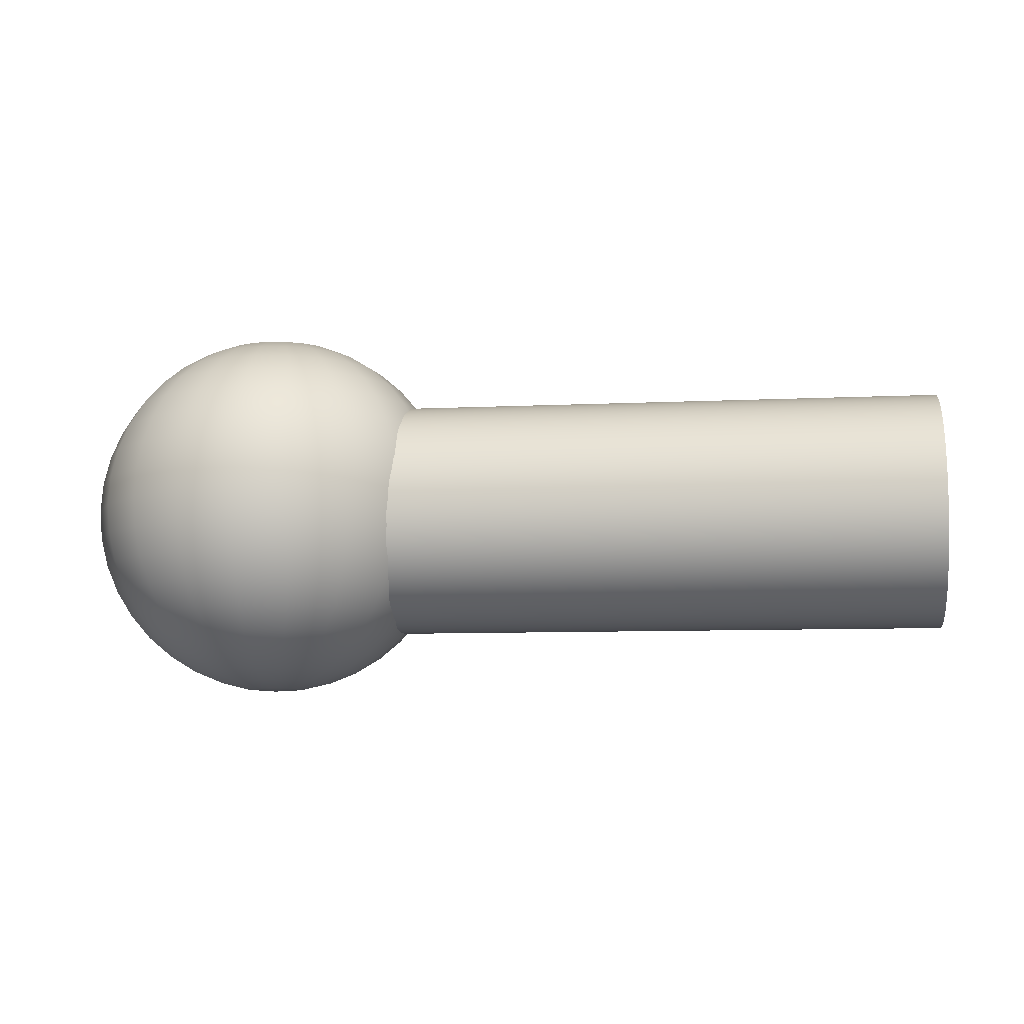
<metadata>
{"format":"obj","ext":"obj","renderer":"f3d","projection":"perspective","resolution":1024,"background":"white","views":[{"elev":-8.4,"azim":7.5,"up":"+Y"}]}
</metadata>
<code>
g default
v -2.136 -3.516 -0.02516
v -2.136 -3.52 -0.05004
v -2.136 -3.526 -0.07438
v -2.136 -3.535 -0.0979
v -2.136 -3.547 -0.1203
v -2.136 -3.561 -0.1415
v -2.136 -3.576 -0.1611
v -2.136 -3.594 -0.1789
v -2.136 -3.614 -0.1947
v -2.136 -3.635 -0.2084
v -2.136 -3.657 -0.2199
v -2.136 -3.681 -0.2289
v -2.136 -3.705 -0.2354
v -2.136 -3.73 -0.2394
v -2.136 -3.755 -0.2407
v -2.136 -3.78 -0.2394
v -2.136 -3.805 -0.2354
v -2.136 -3.83 -0.2289
v -2.136 -3.853 -0.2199
v -2.136 -3.876 -0.2084
v -2.136 -3.897 -0.1947
v -2.136 -3.916 -0.1789
v -2.136 -3.934 -0.1611
v -2.136 -3.95 -0.1415
v -2.136 -3.964 -0.1203
v -2.136 -3.975 -0.0979
v -2.136 -3.984 -0.07438
v -2.136 -3.991 -0.05004
v -2.136 -3.995 -0.02516
v -2.136 -3.996 0
v -2.136 -3.995 0.02516
v -2.136 -3.991 0.05004
v -2.136 -3.984 0.07438
v -2.136 -3.975 0.0979
v -2.136 -3.964 0.1203
v -2.136 -3.95 0.1415
v -2.136 -3.934 0.1611
v -2.136 -3.916 0.1789
v -2.136 -3.897 0.1947
v -2.136 -3.876 0.2084
v -2.136 -3.853 0.2199
v -2.136 -3.83 0.2289
v -2.136 -3.805 0.2354
v -2.136 -3.78 0.2394
v -2.136 -3.755 0.2407
v -2.136 -3.73 0.2394
v -2.136 -3.705 0.2354
v -2.136 -3.681 0.2289
v -2.136 -3.657 0.2199
v -2.136 -3.635 0.2084
v -2.136 -3.614 0.1947
v -2.136 -3.594 0.1789
v -2.136 -3.576 0.1611
v -2.136 -3.561 0.1415
v -2.136 -3.547 0.1203
v -2.136 -3.535 0.0979
v -2.136 -3.526 0.07438
v -2.136 -3.52 0.05004
v -2.136 -3.516 0.02516
v -2.136 -3.515 0
v -3.292 -3.516 -0.02516
v -3.292 -3.52 -0.05004
v -3.292 -3.526 -0.07438
v -3.292 -3.535 -0.0979
v -3.292 -3.547 -0.1203
v -3.292 -3.561 -0.1415
v -3.292 -3.576 -0.1611
v -3.292 -3.594 -0.1789
v -3.292 -3.614 -0.1947
v -3.292 -3.635 -0.2084
v -3.292 -3.657 -0.2199
v -3.292 -3.681 -0.2289
v -3.292 -3.705 -0.2354
v -3.292 -3.73 -0.2394
v -3.292 -3.755 -0.2407
v -3.292 -3.78 -0.2394
v -3.292 -3.805 -0.2354
v -3.292 -3.83 -0.2289
v -3.292 -3.853 -0.2199
v -3.292 -3.876 -0.2084
v -3.292 -3.897 -0.1947
v -3.292 -3.916 -0.1789
v -3.292 -3.934 -0.1611
v -3.292 -3.95 -0.1415
v -3.292 -3.964 -0.1203
v -3.292 -3.975 -0.0979
v -3.292 -3.984 -0.07438
v -3.292 -3.991 -0.05004
v -3.292 -3.995 -0.02516
v -3.292 -3.996 0
v -3.292 -3.995 0.02516
v -3.292 -3.991 0.05004
v -3.292 -3.984 0.07438
v -3.292 -3.975 0.0979
v -3.292 -3.964 0.1203
v -3.292 -3.95 0.1415
v -3.292 -3.934 0.1611
v -3.292 -3.916 0.1789
v -3.292 -3.897 0.1947
v -3.292 -3.876 0.2084
v -3.292 -3.853 0.2199
v -3.292 -3.83 0.2289
v -3.292 -3.805 0.2354
v -3.292 -3.78 0.2394
v -3.292 -3.755 0.2407
v -3.292 -3.73 0.2394
v -3.292 -3.705 0.2354
v -3.292 -3.681 0.2289
v -3.292 -3.657 0.2199
v -3.292 -3.635 0.2084
v -3.292 -3.614 0.1947
v -3.292 -3.594 0.1789
v -3.292 -3.576 0.1611
v -3.292 -3.561 0.1415
v -3.292 -3.547 0.1203
v -3.292 -3.535 0.0979
v -3.292 -3.526 0.07438
v -3.292 -3.52 0.05004
v -3.292 -3.516 0.02516
v -3.292 -3.515 0
g pCylinder8
f 1 2 62 61
f 2 3 63 62
f 3 4 64 63
f 4 5 65 64
f 5 6 66 65
f 6 7 67 66
f 7 8 68 67
f 8 9 69 68
f 9 10 70 69
f 10 11 71 70
f 11 12 72 71
f 12 13 73 72
f 13 14 74 73
f 14 15 75 74
f 15 16 76 75
f 16 17 77 76
f 17 18 78 77
f 18 19 79 78
f 19 20 80 79
f 20 21 81 80
f 21 22 82 81
f 22 23 83 82
f 23 24 84 83
f 24 25 85 84
f 25 26 86 85
f 26 27 87 86
f 27 28 88 87
f 28 29 89 88
f 29 30 90 89
f 30 31 91 90
f 31 32 92 91
f 32 33 93 92
f 33 34 94 93
f 34 35 95 94
f 35 36 96 95
f 36 37 97 96
f 37 38 98 97
f 38 39 99 98
f 39 40 100 99
f 40 41 101 100
f 41 42 102 101
f 42 43 103 102
f 43 44 104 103
f 44 45 105 104
f 45 46 106 105
f 46 47 107 106
f 47 48 108 107
f 48 49 109 108
f 49 50 110 109
f 50 51 111 110
f 51 52 112 111
f 52 53 113 112
f 53 54 114 113
f 54 55 115 114
f 55 56 116 115
f 56 57 117 116
f 57 58 118 117
f 58 59 119 118
f 59 60 120 119
f 60 1 61 120
f 1 60 59 58 57 56 55 54 53 52 51 50 49 48 47 46 45 44 43 42 41 40 39 38 37 36 35 34 33 32 31 30 29 28 27 26 25 24 23 22 21 20 19 18 17 16 15 14 13 12 11 10 9 8 7 6 5 4 3 2
f 61 62 63 64 65 66 67 68 69 70 71 72 73 74 75 76 77 78 79 80 81 82 83 84 85 86 87 88 89 90 91 92 93 94 95 96 97 98 99 100 101 102 103 104 105 106 107 108 109 110 111 112 113 114 115 116 117 118 119 120
g default
v -3.475 -4.113 -0.01827
v -3.484 -4.113 -0.03475
v -3.497 -4.113 -0.04783
v -3.513 -4.113 -0.05623
v -3.531 -4.113 -0.05912
v -3.55 -4.113 -0.05623
v -3.566 -4.113 -0.04783
v -3.579 -4.113 -0.03475
v -3.588 -4.113 -0.01827
v -3.591 -4.113 0
v -3.588 -4.113 0.01827
v -3.579 -4.113 0.03475
v -3.566 -4.113 0.04783
v -3.55 -4.113 0.05623
v -3.531 -4.113 0.05912
v -3.513 -4.113 0.05623
v -3.497 -4.113 0.04783
v -3.484 -4.113 0.03475
v -3.475 -4.113 0.01827
v -3.472 -4.113 0
v -3.42 -4.099 -0.03609
v -3.437 -4.099 -0.06864
v -3.463 -4.099 -0.09448
v -3.495 -4.099 -0.1111
v -3.531 -4.099 -0.1168
v -3.568 -4.099 -0.1111
v -3.6 -4.099 -0.09448
v -3.626 -4.099 -0.06864
v -3.643 -4.099 -0.03609
v -3.648 -4.099 0
v -3.643 -4.099 0.03609
v -3.626 -4.099 0.06864
v -3.6 -4.099 0.09448
v -3.568 -4.099 0.1111
v -3.531 -4.099 0.1168
v -3.495 -4.099 0.1111
v -3.463 -4.099 0.09448
v -3.437 -4.099 0.06864
v -3.42 -4.099 0.03609
v -3.415 -4.099 0
v -3.368 -4.076 -0.05302
v -3.393 -4.076 -0.1008
v -3.431 -4.076 -0.1388
v -3.478 -4.076 -0.1632
v -3.531 -4.076 -0.1716
v -3.584 -4.076 -0.1632
v -3.632 -4.076 -0.1388
v -3.67 -4.076 -0.1008
v -3.695 -4.076 -0.05302
v -3.703 -4.076 0
v -3.695 -4.076 0.05302
v -3.67 -4.076 0.1008
v -3.632 -4.076 0.1388
v -3.584 -4.076 0.1632
v -3.531 -4.076 0.1716
v -3.478 -4.076 0.1632
v -3.431 -4.076 0.1388
v -3.393 -4.076 0.1008
v -3.368 -4.076 0.05302
v -3.36 -4.076 0
v -3.32 -4.045 -0.06864
v -3.352 -4.045 -0.1306
v -3.401 -4.045 -0.1797
v -3.463 -4.045 -0.2113
v -3.531 -4.045 -0.2221
v -3.6 -4.045 -0.2113
v -3.662 -4.045 -0.1797
v -3.711 -4.045 -0.1306
v -3.743 -4.045 -0.06864
v -3.754 -4.045 0
v -3.743 -4.045 0.06864
v -3.711 -4.045 0.1306
v -3.662 -4.045 0.1797
v -3.6 -4.045 0.2113
v -3.531 -4.045 0.2221
v -3.463 -4.045 0.2113
v -3.401 -4.045 0.1797
v -3.352 -4.045 0.1306
v -3.32 -4.045 0.06864
v -3.309 -4.045 0
v -3.277 -4.007 -0.08258
v -3.315 -4.007 -0.1571
v -3.374 -4.007 -0.2162
v -3.449 -4.007 -0.2542
v -3.531 -4.007 -0.2672
v -3.614 -4.007 -0.2542
v -3.689 -4.007 -0.2162
v -3.748 -4.007 -0.1571
v -3.786 -4.007 -0.08258
v -3.799 -4.007 0
v -3.786 -4.007 0.08258
v -3.748 -4.007 0.1571
v -3.689 -4.007 0.2162
v -3.614 -4.007 0.2542
v -3.531 -4.007 0.2672
v -3.449 -4.007 0.2542
v -3.374 -4.007 0.2162
v -3.315 -4.007 0.1571
v -3.277 -4.007 0.08258
v -3.264 -4.007 0
v -3.241 -3.962 -0.09448
v -3.284 -3.962 -0.1797
v -3.352 -3.962 -0.2474
v -3.437 -3.962 -0.2908
v -3.531 -3.962 -0.3057
v -3.626 -3.962 -0.2908
v -3.711 -3.962 -0.2474
v -3.779 -3.962 -0.1797
v -3.822 -3.962 -0.09448
v -3.837 -3.962 0
v -3.822 -3.962 0.09448
v -3.779 -3.962 0.1797
v -3.711 -3.962 0.2474
v -3.626 -3.962 0.2908
v -3.531 -3.962 0.3057
v -3.437 -3.962 0.2908
v -3.352 -3.962 0.2474
v -3.284 -3.962 0.1797
v -3.241 -3.962 0.09448
v -3.226 -3.962 0
v -3.211 -3.911 -0.1041
v -3.259 -3.911 -0.1979
v -3.334 -3.911 -0.2724
v -3.427 -3.911 -0.3202
v -3.531 -3.911 -0.3367
v -3.636 -3.911 -0.3202
v -3.729 -3.911 -0.2724
v -3.804 -3.911 -0.1979
v -3.852 -3.911 -0.1041
v -3.868 -3.911 0
v -3.852 -3.911 0.1041
v -3.804 -3.911 0.1979
v -3.729 -3.911 0.2724
v -3.636 -3.911 0.3202
v -3.531 -3.911 0.3367
v -3.427 -3.911 0.3202
v -3.334 -3.911 0.2724
v -3.259 -3.911 0.1979
v -3.211 -3.911 0.1041
v -3.195 -3.911 0
v -3.19 -3.856 -0.1111
v -3.241 -3.856 -0.2113
v -3.32 -3.856 -0.2908
v -3.42 -3.856 -0.3418
v -3.531 -3.856 -0.3594
v -3.643 -3.856 -0.3418
v -3.743 -3.856 -0.2908
v -3.822 -3.856 -0.2113
v -3.873 -3.856 -0.1111
v -3.891 -3.856 0
v -3.873 -3.856 0.1111
v -3.822 -3.856 0.2113
v -3.743 -3.856 0.2908
v -3.643 -3.856 0.3418
v -3.531 -3.856 0.3594
v -3.42 -3.856 0.3418
v -3.32 -3.856 0.2908
v -3.241 -3.856 0.2113
v -3.19 -3.856 0.1111
v -3.172 -3.856 0
v -3.176 -3.799 -0.1153
v -3.229 -3.799 -0.2194
v -3.312 -3.799 -0.302
v -3.416 -3.799 -0.355
v -3.531 -3.799 -0.3733
v -3.647 -3.799 -0.355
v -3.751 -3.799 -0.302
v -3.833 -3.799 -0.2194
v -3.886 -3.799 -0.1153
v -3.905 -3.799 0
v -3.886 -3.799 0.1153
v -3.833 -3.799 0.2194
v -3.751 -3.799 0.302
v -3.647 -3.799 0.355
v -3.531 -3.799 0.3733
v -3.416 -3.799 0.355
v -3.312 -3.799 0.302
v -3.229 -3.799 0.2194
v -3.176 -3.799 0.1153
v -3.158 -3.799 0
v -3.172 -3.739 -0.1168
v -3.226 -3.739 -0.2221
v -3.309 -3.739 -0.3057
v -3.415 -3.739 -0.3594
v -3.531 -3.739 -0.3779
v -3.648 -3.739 -0.3594
v -3.754 -3.739 -0.3057
v -3.837 -3.739 -0.2221
v -3.891 -3.739 -0.1168
v -3.909 -3.739 0
v -3.891 -3.739 0.1168
v -3.837 -3.739 0.2221
v -3.754 -3.739 0.3057
v -3.648 -3.739 0.3594
v -3.531 -3.739 0.3779
v -3.415 -3.739 0.3594
v -3.309 -3.739 0.3057
v -3.226 -3.739 0.2221
v -3.172 -3.739 0.1168
v -3.154 -3.739 0
v -3.176 -3.68 -0.1153
v -3.229 -3.68 -0.2194
v -3.312 -3.68 -0.302
v -3.416 -3.68 -0.355
v -3.531 -3.68 -0.3733
v -3.647 -3.68 -0.355
v -3.751 -3.68 -0.302
v -3.833 -3.68 -0.2194
v -3.886 -3.68 -0.1153
v -3.905 -3.68 0
v -3.886 -3.68 0.1153
v -3.833 -3.68 0.2194
v -3.751 -3.68 0.302
v -3.647 -3.68 0.355
v -3.531 -3.68 0.3733
v -3.416 -3.68 0.355
v -3.312 -3.68 0.302
v -3.229 -3.68 0.2194
v -3.176 -3.68 0.1153
v -3.158 -3.68 0
v -3.19 -3.623 -0.1111
v -3.241 -3.623 -0.2113
v -3.32 -3.623 -0.2908
v -3.42 -3.623 -0.3418
v -3.531 -3.623 -0.3594
v -3.643 -3.623 -0.3418
v -3.743 -3.623 -0.2908
v -3.822 -3.623 -0.2113
v -3.873 -3.623 -0.1111
v -3.891 -3.623 0
v -3.873 -3.623 0.1111
v -3.822 -3.623 0.2113
v -3.743 -3.623 0.2908
v -3.643 -3.623 0.3418
v -3.531 -3.623 0.3594
v -3.42 -3.623 0.3418
v -3.32 -3.623 0.2908
v -3.241 -3.623 0.2113
v -3.19 -3.623 0.1111
v -3.172 -3.623 0
v -3.211 -3.568 -0.1041
v -3.259 -3.568 -0.1979
v -3.334 -3.568 -0.2724
v -3.427 -3.568 -0.3202
v -3.531 -3.568 -0.3367
v -3.636 -3.568 -0.3202
v -3.729 -3.568 -0.2724
v -3.804 -3.568 -0.1979
v -3.852 -3.568 -0.1041
v -3.868 -3.568 0
v -3.852 -3.568 0.1041
v -3.804 -3.568 0.1979
v -3.729 -3.568 0.2724
v -3.636 -3.568 0.3202
v -3.531 -3.568 0.3367
v -3.427 -3.568 0.3202
v -3.334 -3.568 0.2724
v -3.259 -3.568 0.1979
v -3.211 -3.568 0.1041
v -3.195 -3.568 0
v -3.241 -3.517 -0.09448
v -3.284 -3.517 -0.1797
v -3.352 -3.517 -0.2474
v -3.437 -3.517 -0.2908
v -3.531 -3.517 -0.3057
v -3.626 -3.517 -0.2908
v -3.711 -3.517 -0.2474
v -3.779 -3.517 -0.1797
v -3.822 -3.517 -0.09448
v -3.837 -3.517 0
v -3.822 -3.517 0.09448
v -3.779 -3.517 0.1797
v -3.711 -3.517 0.2474
v -3.626 -3.517 0.2908
v -3.531 -3.517 0.3057
v -3.437 -3.517 0.2908
v -3.352 -3.517 0.2474
v -3.284 -3.517 0.1797
v -3.241 -3.517 0.09448
v -3.226 -3.517 0
v -3.277 -3.472 -0.08258
v -3.315 -3.472 -0.1571
v -3.374 -3.472 -0.2162
v -3.449 -3.472 -0.2542
v -3.531 -3.472 -0.2672
v -3.614 -3.472 -0.2542
v -3.689 -3.472 -0.2162
v -3.748 -3.472 -0.1571
v -3.786 -3.472 -0.08258
v -3.799 -3.472 0
v -3.786 -3.472 0.08258
v -3.748 -3.472 0.1571
v -3.689 -3.472 0.2162
v -3.614 -3.472 0.2542
v -3.531 -3.472 0.2672
v -3.449 -3.472 0.2542
v -3.374 -3.472 0.2162
v -3.315 -3.472 0.1571
v -3.277 -3.472 0.08258
v -3.264 -3.472 0
v -3.32 -3.434 -0.06864
v -3.352 -3.434 -0.1306
v -3.401 -3.434 -0.1797
v -3.463 -3.434 -0.2113
v -3.531 -3.434 -0.2221
v -3.6 -3.434 -0.2113
v -3.662 -3.434 -0.1797
v -3.711 -3.434 -0.1306
v -3.743 -3.434 -0.06864
v -3.754 -3.434 0
v -3.743 -3.434 0.06864
v -3.711 -3.434 0.1306
v -3.662 -3.434 0.1797
v -3.6 -3.434 0.2113
v -3.531 -3.434 0.2221
v -3.463 -3.434 0.2113
v -3.401 -3.434 0.1797
v -3.352 -3.434 0.1306
v -3.32 -3.434 0.06864
v -3.309 -3.434 0
v -3.368 -3.403 -0.05302
v -3.393 -3.403 -0.1008
v -3.431 -3.403 -0.1388
v -3.478 -3.403 -0.1632
v -3.531 -3.403 -0.1716
v -3.584 -3.403 -0.1632
v -3.632 -3.403 -0.1388
v -3.67 -3.403 -0.1008
v -3.695 -3.403 -0.05302
v -3.703 -3.403 0
v -3.695 -3.403 0.05302
v -3.67 -3.403 0.1008
v -3.632 -3.403 0.1388
v -3.584 -3.403 0.1632
v -3.531 -3.403 0.1716
v -3.478 -3.403 0.1632
v -3.431 -3.403 0.1388
v -3.393 -3.403 0.1008
v -3.368 -3.403 0.05302
v -3.36 -3.403 0
v -3.42 -3.38 -0.03609
v -3.437 -3.38 -0.06864
v -3.463 -3.38 -0.09448
v -3.495 -3.38 -0.1111
v -3.531 -3.38 -0.1168
v -3.568 -3.38 -0.1111
v -3.6 -3.38 -0.09448
v -3.626 -3.38 -0.06864
v -3.643 -3.38 -0.03609
v -3.648 -3.38 0
v -3.643 -3.38 0.03609
v -3.626 -3.38 0.06864
v -3.6 -3.38 0.09448
v -3.568 -3.38 0.1111
v -3.531 -3.38 0.1168
v -3.495 -3.38 0.1111
v -3.463 -3.38 0.09448
v -3.437 -3.38 0.06864
v -3.42 -3.38 0.03609
v -3.415 -3.38 0
v -3.475 -3.366 -0.01827
v -3.484 -3.366 -0.03475
v -3.497 -3.366 -0.04783
v -3.513 -3.366 -0.05623
v -3.531 -3.366 -0.05912
v -3.55 -3.366 -0.05623
v -3.566 -3.366 -0.04783
v -3.579 -3.366 -0.03475
v -3.588 -3.366 -0.01827
v -3.591 -3.366 0
v -3.588 -3.366 0.01827
v -3.579 -3.366 0.03475
v -3.566 -3.366 0.04783
v -3.55 -3.366 0.05623
v -3.531 -3.366 0.05912
v -3.513 -3.366 0.05623
v -3.497 -3.366 0.04783
v -3.484 -3.366 0.03475
v -3.475 -3.366 0.01827
v -3.472 -3.366 0
v -3.531 -4.117 0
v -3.531 -3.362 0
g pSphere3
f 121 122 142 141
f 122 123 143 142
f 123 124 144 143
f 124 125 145 144
f 125 126 146 145
f 126 127 147 146
f 127 128 148 147
f 128 129 149 148
f 129 130 150 149
f 130 131 151 150
f 131 132 152 151
f 132 133 153 152
f 133 134 154 153
f 134 135 155 154
f 135 136 156 155
f 136 137 157 156
f 137 138 158 157
f 138 139 159 158
f 139 140 160 159
f 140 121 141 160
f 141 142 162 161
f 142 143 163 162
f 143 144 164 163
f 144 145 165 164
f 145 146 166 165
f 146 147 167 166
f 147 148 168 167
f 148 149 169 168
f 149 150 170 169
f 150 151 171 170
f 151 152 172 171
f 152 153 173 172
f 153 154 174 173
f 154 155 175 174
f 155 156 176 175
f 156 157 177 176
f 157 158 178 177
f 158 159 179 178
f 159 160 180 179
f 160 141 161 180
f 161 162 182 181
f 162 163 183 182
f 163 164 184 183
f 164 165 185 184
f 165 166 186 185
f 166 167 187 186
f 167 168 188 187
f 168 169 189 188
f 169 170 190 189
f 170 171 191 190
f 171 172 192 191
f 172 173 193 192
f 173 174 194 193
f 174 175 195 194
f 175 176 196 195
f 176 177 197 196
f 177 178 198 197
f 178 179 199 198
f 179 180 200 199
f 180 161 181 200
f 181 182 202 201
f 182 183 203 202
f 183 184 204 203
f 184 185 205 204
f 185 186 206 205
f 186 187 207 206
f 187 188 208 207
f 188 189 209 208
f 189 190 210 209
f 190 191 211 210
f 191 192 212 211
f 192 193 213 212
f 193 194 214 213
f 194 195 215 214
f 195 196 216 215
f 196 197 217 216
f 197 198 218 217
f 198 199 219 218
f 199 200 220 219
f 200 181 201 220
f 201 202 222 221
f 202 203 223 222
f 203 204 224 223
f 204 205 225 224
f 205 206 226 225
f 206 207 227 226
f 207 208 228 227
f 208 209 229 228
f 209 210 230 229
f 210 211 231 230
f 211 212 232 231
f 212 213 233 232
f 213 214 234 233
f 214 215 235 234
f 215 216 236 235
f 216 217 237 236
f 217 218 238 237
f 218 219 239 238
f 219 220 240 239
f 220 201 221 240
f 221 222 242 241
f 222 223 243 242
f 223 224 244 243
f 224 225 245 244
f 225 226 246 245
f 226 227 247 246
f 227 228 248 247
f 228 229 249 248
f 229 230 250 249
f 230 231 251 250
f 231 232 252 251
f 232 233 253 252
f 233 234 254 253
f 234 235 255 254
f 235 236 256 255
f 236 237 257 256
f 237 238 258 257
f 238 239 259 258
f 239 240 260 259
f 240 221 241 260
f 241 242 262 261
f 242 243 263 262
f 243 244 264 263
f 244 245 265 264
f 245 246 266 265
f 246 247 267 266
f 247 248 268 267
f 248 249 269 268
f 249 250 270 269
f 250 251 271 270
f 251 252 272 271
f 252 253 273 272
f 253 254 274 273
f 254 255 275 274
f 255 256 276 275
f 256 257 277 276
f 257 258 278 277
f 258 259 279 278
f 259 260 280 279
f 260 241 261 280
f 261 262 282 281
f 262 263 283 282
f 263 264 284 283
f 264 265 285 284
f 265 266 286 285
f 266 267 287 286
f 267 268 288 287
f 268 269 289 288
f 269 270 290 289
f 270 271 291 290
f 271 272 292 291
f 272 273 293 292
f 273 274 294 293
f 274 275 295 294
f 275 276 296 295
f 276 277 297 296
f 277 278 298 297
f 278 279 299 298
f 279 280 300 299
f 280 261 281 300
f 281 282 302 301
f 282 283 303 302
f 283 284 304 303
f 284 285 305 304
f 285 286 306 305
f 286 287 307 306
f 287 288 308 307
f 288 289 309 308
f 289 290 310 309
f 290 291 311 310
f 291 292 312 311
f 292 293 313 312
f 293 294 314 313
f 294 295 315 314
f 295 296 316 315
f 296 297 317 316
f 297 298 318 317
f 298 299 319 318
f 299 300 320 319
f 300 281 301 320
f 301 302 322 321
f 302 303 323 322
f 303 304 324 323
f 304 305 325 324
f 305 306 326 325
f 306 307 327 326
f 307 308 328 327
f 308 309 329 328
f 309 310 330 329
f 310 311 331 330
f 311 312 332 331
f 312 313 333 332
f 313 314 334 333
f 314 315 335 334
f 315 316 336 335
f 316 317 337 336
f 317 318 338 337
f 318 319 339 338
f 319 320 340 339
f 320 301 321 340
f 321 322 342 341
f 322 323 343 342
f 323 324 344 343
f 324 325 345 344
f 325 326 346 345
f 326 327 347 346
f 327 328 348 347
f 328 329 349 348
f 329 330 350 349
f 330 331 351 350
f 331 332 352 351
f 332 333 353 352
f 333 334 354 353
f 334 335 355 354
f 335 336 356 355
f 336 337 357 356
f 337 338 358 357
f 338 339 359 358
f 339 340 360 359
f 340 321 341 360
f 341 342 362 361
f 342 343 363 362
f 343 344 364 363
f 344 345 365 364
f 345 346 366 365
f 346 347 367 366
f 347 348 368 367
f 348 349 369 368
f 349 350 370 369
f 350 351 371 370
f 351 352 372 371
f 352 353 373 372
f 353 354 374 373
f 354 355 375 374
f 355 356 376 375
f 356 357 377 376
f 357 358 378 377
f 358 359 379 378
f 359 360 380 379
f 360 341 361 380
f 361 362 382 381
f 362 363 383 382
f 363 364 384 383
f 364 365 385 384
f 365 366 386 385
f 366 367 387 386
f 367 368 388 387
f 368 369 389 388
f 369 370 390 389
f 370 371 391 390
f 371 372 392 391
f 372 373 393 392
f 373 374 394 393
f 374 375 395 394
f 375 376 396 395
f 376 377 397 396
f 377 378 398 397
f 378 379 399 398
f 379 380 400 399
f 380 361 381 400
f 381 382 402 401
f 382 383 403 402
f 383 384 404 403
f 384 385 405 404
f 385 386 406 405
f 386 387 407 406
f 387 388 408 407
f 388 389 409 408
f 389 390 410 409
f 390 391 411 410
f 391 392 412 411
f 392 393 413 412
f 393 394 414 413
f 394 395 415 414
f 395 396 416 415
f 396 397 417 416
f 397 398 418 417
f 398 399 419 418
f 399 400 420 419
f 400 381 401 420
f 401 402 422 421
f 402 403 423 422
f 403 404 424 423
f 404 405 425 424
f 405 406 426 425
f 406 407 427 426
f 407 408 428 427
f 408 409 429 428
f 409 410 430 429
f 410 411 431 430
f 411 412 432 431
f 412 413 433 432
f 413 414 434 433
f 414 415 435 434
f 415 416 436 435
f 416 417 437 436
f 417 418 438 437
f 418 419 439 438
f 419 420 440 439
f 420 401 421 440
f 421 422 442 441
f 422 423 443 442
f 423 424 444 443
f 424 425 445 444
f 425 426 446 445
f 426 427 447 446
f 427 428 448 447
f 428 429 449 448
f 429 430 450 449
f 430 431 451 450
f 431 432 452 451
f 432 433 453 452
f 433 434 454 453
f 434 435 455 454
f 435 436 456 455
f 436 437 457 456
f 437 438 458 457
f 438 439 459 458
f 439 440 460 459
f 440 421 441 460
f 441 442 462 461
f 442 443 463 462
f 443 444 464 463
f 444 445 465 464
f 445 446 466 465
f 446 447 467 466
f 447 448 468 467
f 448 449 469 468
f 449 450 470 469
f 450 451 471 470
f 451 452 472 471
f 452 453 473 472
f 453 454 474 473
f 454 455 475 474
f 455 456 476 475
f 456 457 477 476
f 457 458 478 477
f 458 459 479 478
f 459 460 480 479
f 460 441 461 480
f 461 462 482 481
f 462 463 483 482
f 463 464 484 483
f 464 465 485 484
f 465 466 486 485
f 466 467 487 486
f 467 468 488 487
f 468 469 489 488
f 469 470 490 489
f 470 471 491 490
f 471 472 492 491
f 472 473 493 492
f 473 474 494 493
f 474 475 495 494
f 475 476 496 495
f 476 477 497 496
f 477 478 498 497
f 478 479 499 498
f 479 480 500 499
f 480 461 481 500
f 122 121 501
f 123 122 501
f 124 123 501
f 125 124 501
f 126 125 501
f 127 126 501
f 128 127 501
f 129 128 501
f 130 129 501
f 131 130 501
f 132 131 501
f 133 132 501
f 134 133 501
f 135 134 501
f 136 135 501
f 137 136 501
f 138 137 501
f 139 138 501
f 140 139 501
f 121 140 501
f 481 482 502
f 482 483 502
f 483 484 502
f 484 485 502
f 485 486 502
f 486 487 502
f 487 488 502
f 488 489 502
f 489 490 502
f 490 491 502
f 491 492 502
f 492 493 502
f 493 494 502
f 494 495 502
f 495 496 502
f 496 497 502
f 497 498 502
f 498 499 502
f 499 500 502
f 500 481 502

</code>
